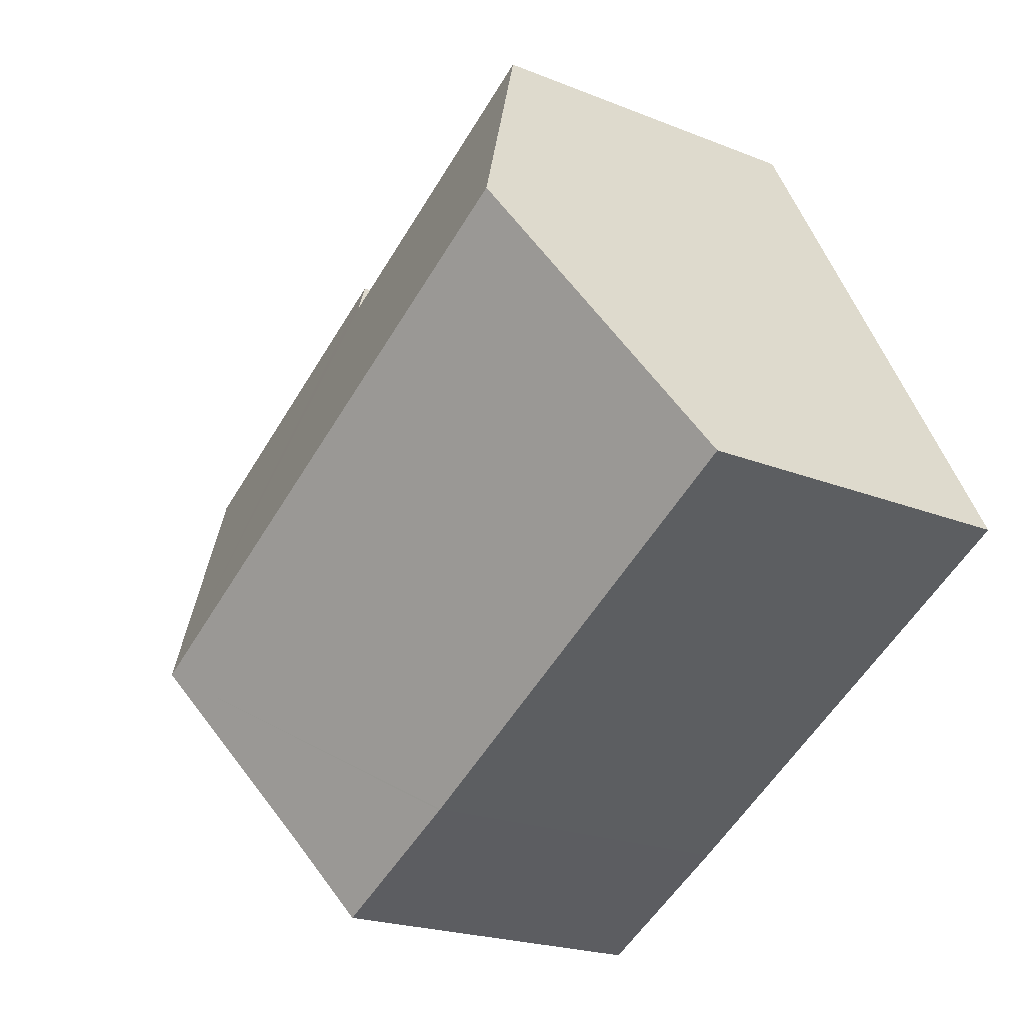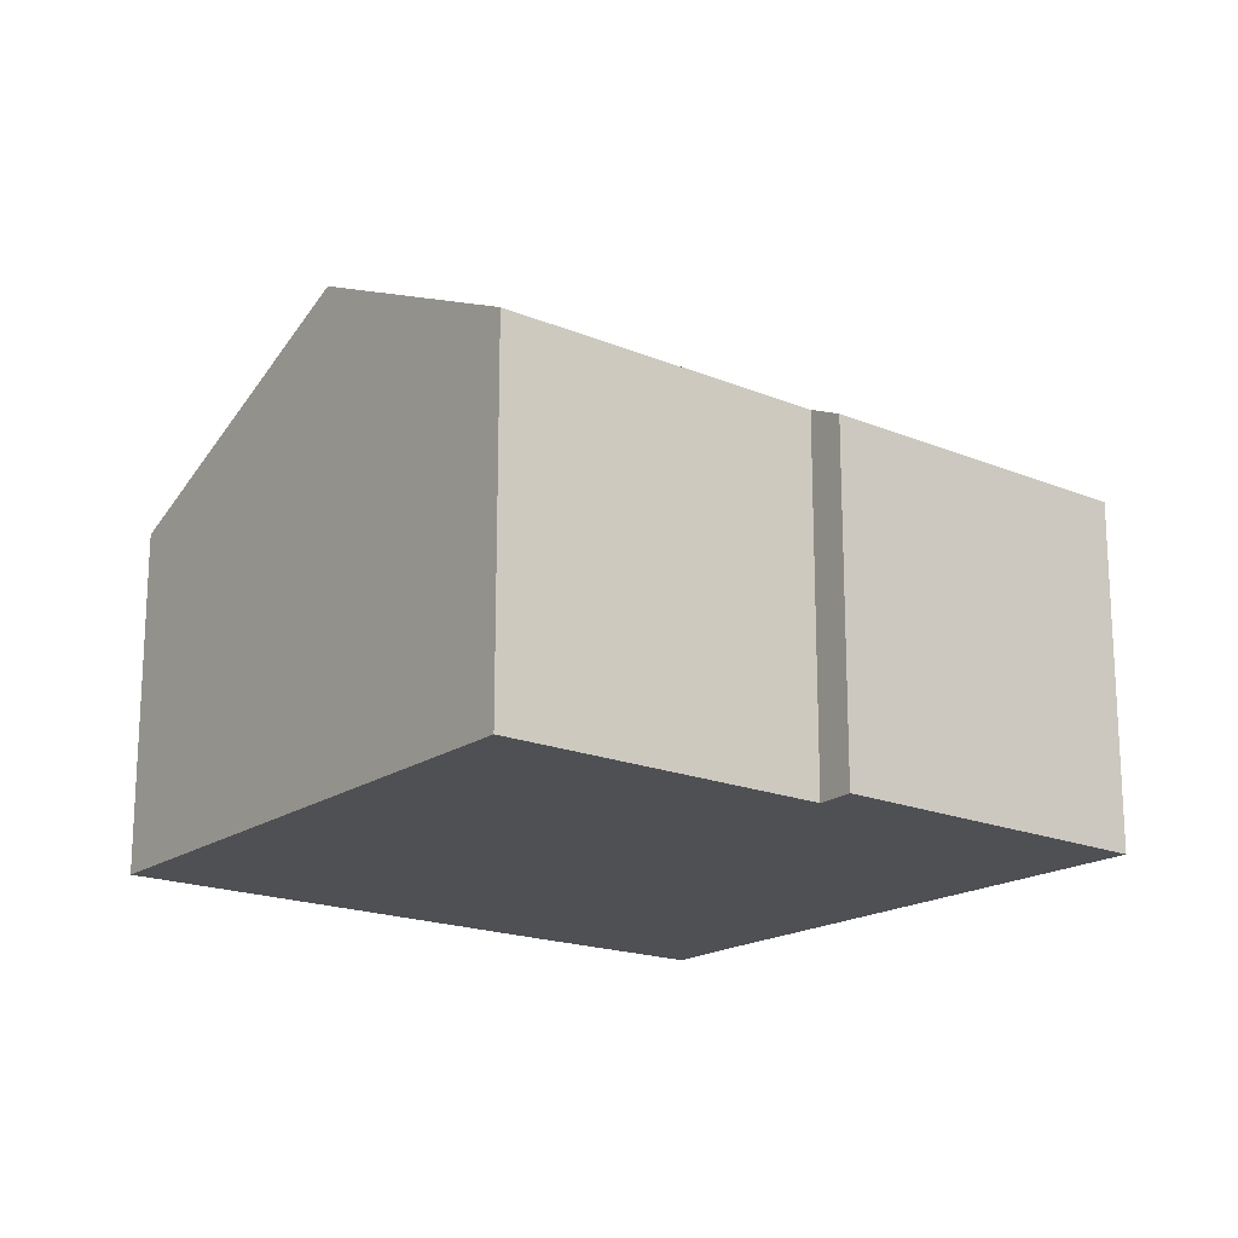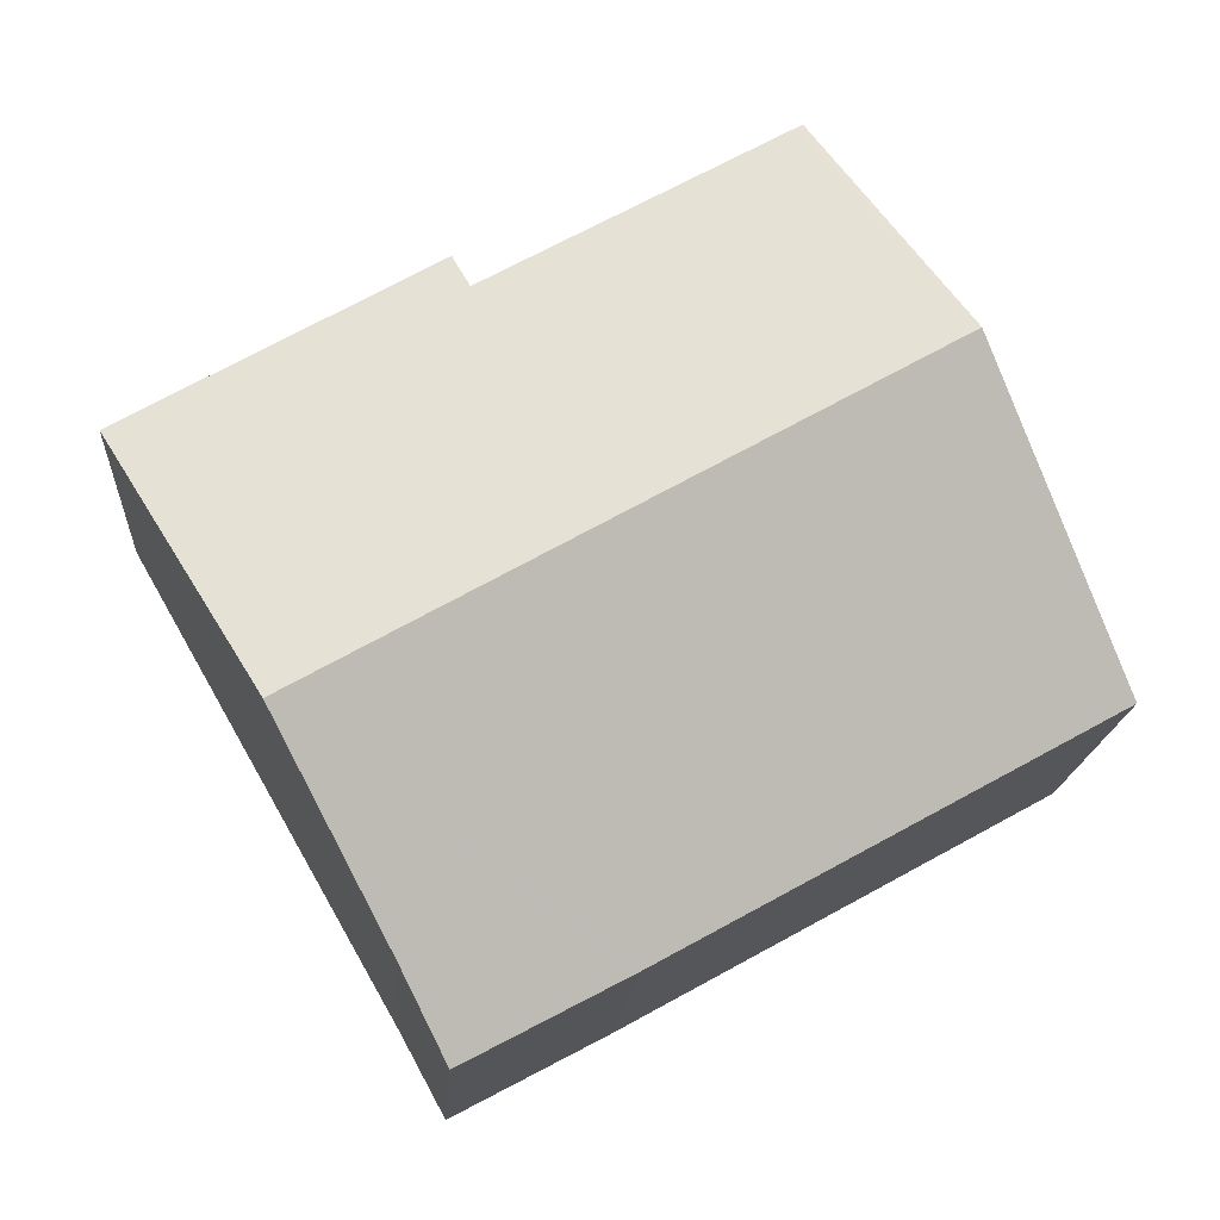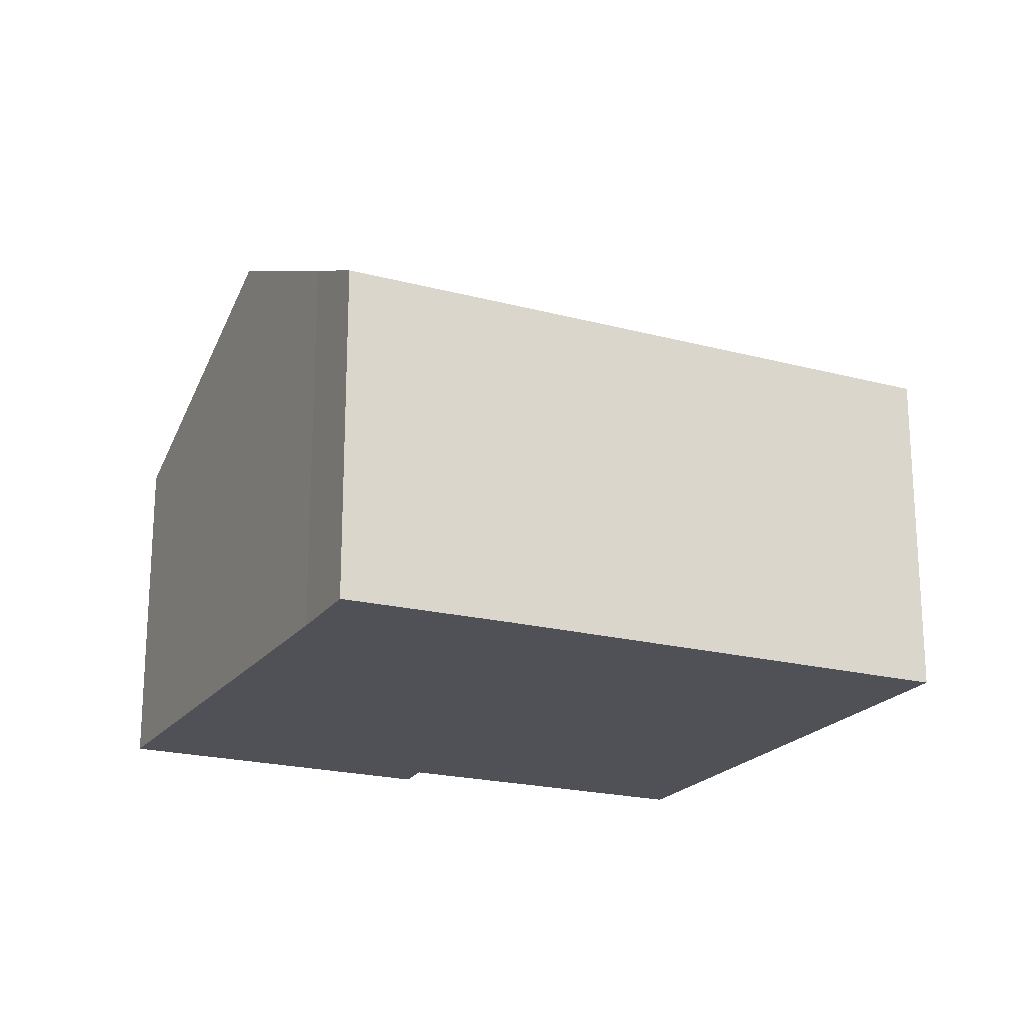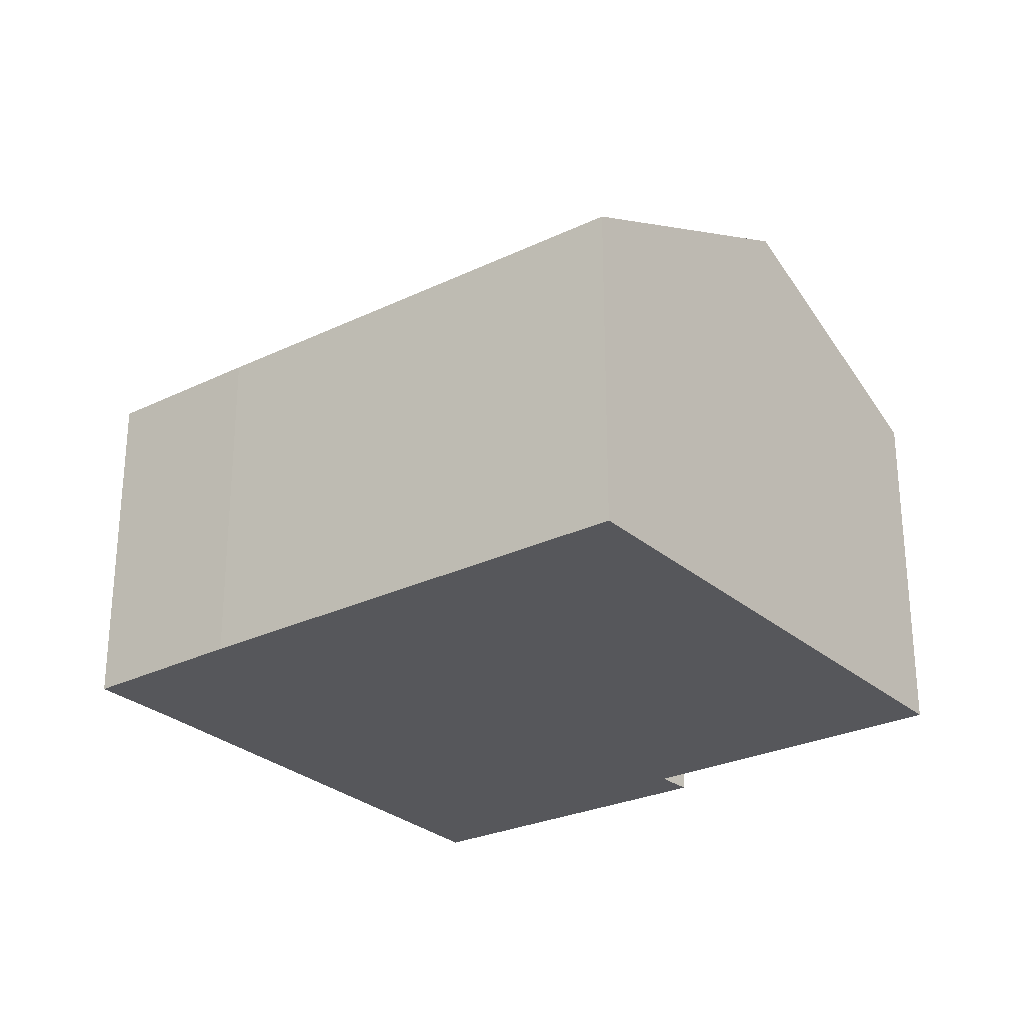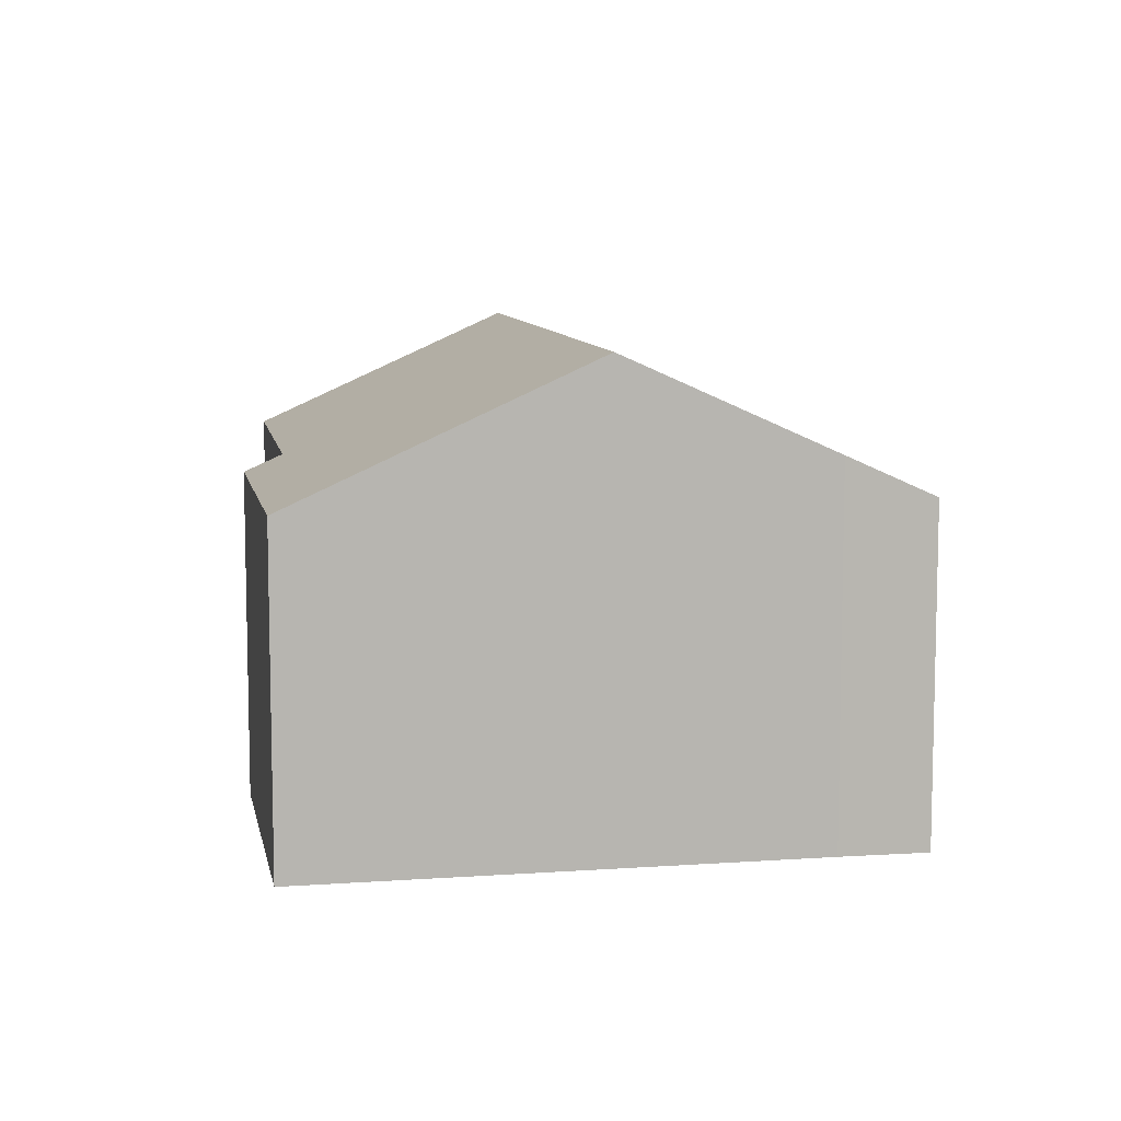
<metadata>
{"format":"obj","ext":"obj","renderer":"f3d","projection":"perspective","resolution":1024,"background":"white","views":[{"elev":-21.2,"azim":-125.7,"up":"+Z"},{"elev":-18.5,"azim":-9.2,"up":"+Y"},{"elev":-16.8,"azim":176.3,"up":"+Z"},{"elev":-20.5,"azim":-176.6,"up":"+Y"},{"elev":-27.4,"azim":-114.4,"up":"+Y"},{"elev":8.9,"azim":109.0,"up":"+Y"}]}
</metadata>
<code>
v  17.99 11.82 -1.146
v  14.5 8.334 9.743
v  21.82 8.357 5.549
v  14.09 8.771 8.859
v  3.689 11.82 6.934
v  7 8.793 12.81
v  4.016 11.51 7.548
v  6.856 8.793 12.89
v  1.977 10.19 3.716
v  2.049 8.304 -1.132
v  0 8.294 5.079e-16
v  10.47 8.345 -5.786
v  10.51 8.345 -5.806
v  15.33 9.411 -5.806
v  14.25 8.397 -7.786
v  14.25 4.768e-16 -7.786
v  10.47 3.543e-16 -5.786
v  10.51 3.555e-16 -5.806
v  2.049 6.931e-17 -1.132
v  0 0 0
v  1.977 -2.275e-16 3.716
v  3.689 -4.246e-16 6.934
v  4.016 -4.622e-16 7.548
v  6.856 -7.89e-16 12.89
v  14.09 -5.425e-16 8.859
v  14.5 -5.966e-16 9.743
v  7 -7.841e-16 12.81
v  21.82 -3.398e-16 5.549
v  15.33 3.555e-16 -5.806
v  17.99 7.017e-17 -1.146
g defaultobject
f 1 2 3
f 2 1 4
f 4 1 5
f 4 5 6
f 6 5 7
f 6 7 8
f 9 10 11
f 10 9 5
f 10 5 12
f 12 5 1
f 12 1 13
f 13 1 14
f 13 14 15
f 16 13 15
f 13 16 12
f 12 16 17
f 17 16 18
f 17 10 12
f 10 17 19
f 10 19 11
f 11 19 20
f 20 9 11
f 9 20 5
f 5 20 7
f 7 20 8
f 8 20 21
f 8 21 22
f 8 22 23
f 8 23 24
f 25 2 4
f 2 25 26
f 24 6 8
f 6 24 4
f 4 24 25
f 25 24 27
f 2 28 3
f 28 2 26
f 29 15 14
f 15 29 16
f 28 1 3
f 1 28 14
f 14 28 30
f 14 30 29
f 26 30 28
f 30 26 25
f 30 25 27
f 30 27 29
f 29 27 16
f 16 27 24
f 16 24 23
f 16 23 18
f 18 23 17
f 17 23 19
f 19 23 22
f 19 22 21
f 19 21 20

</code>
